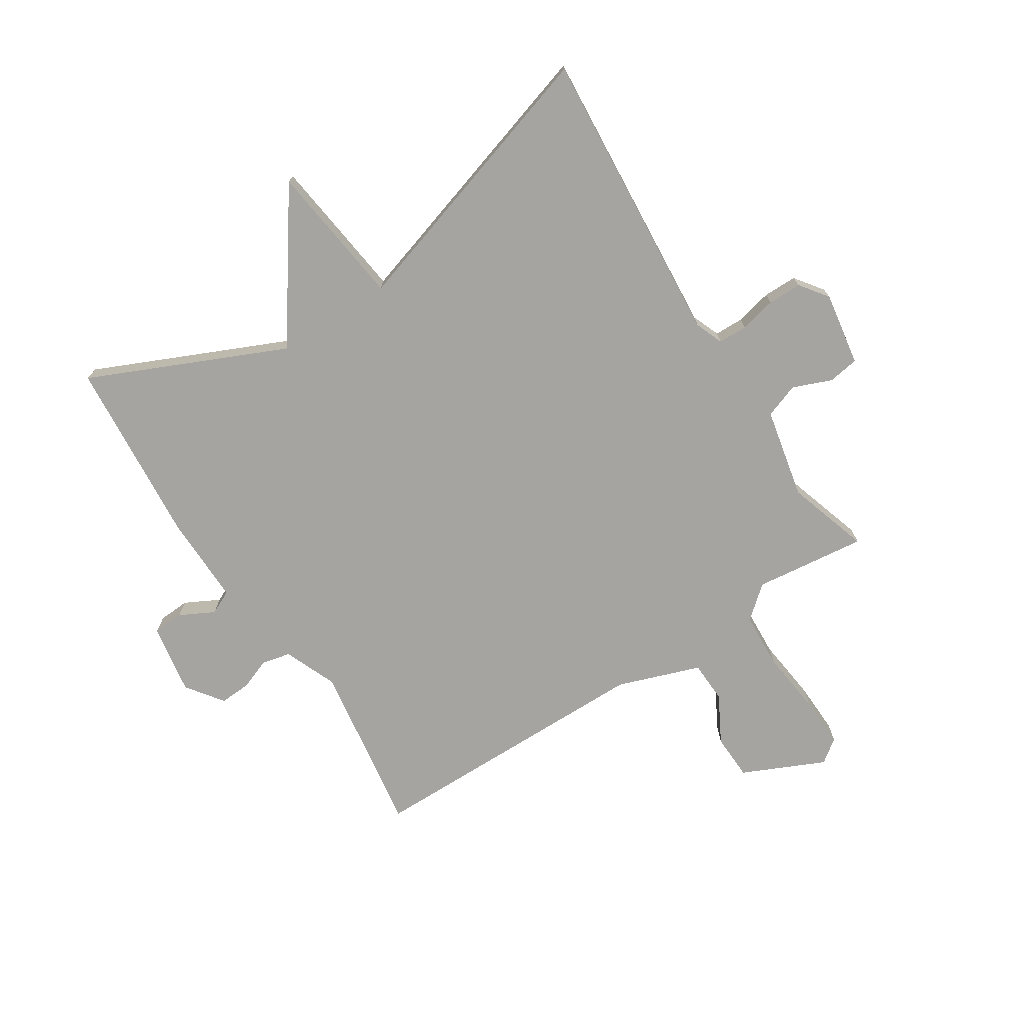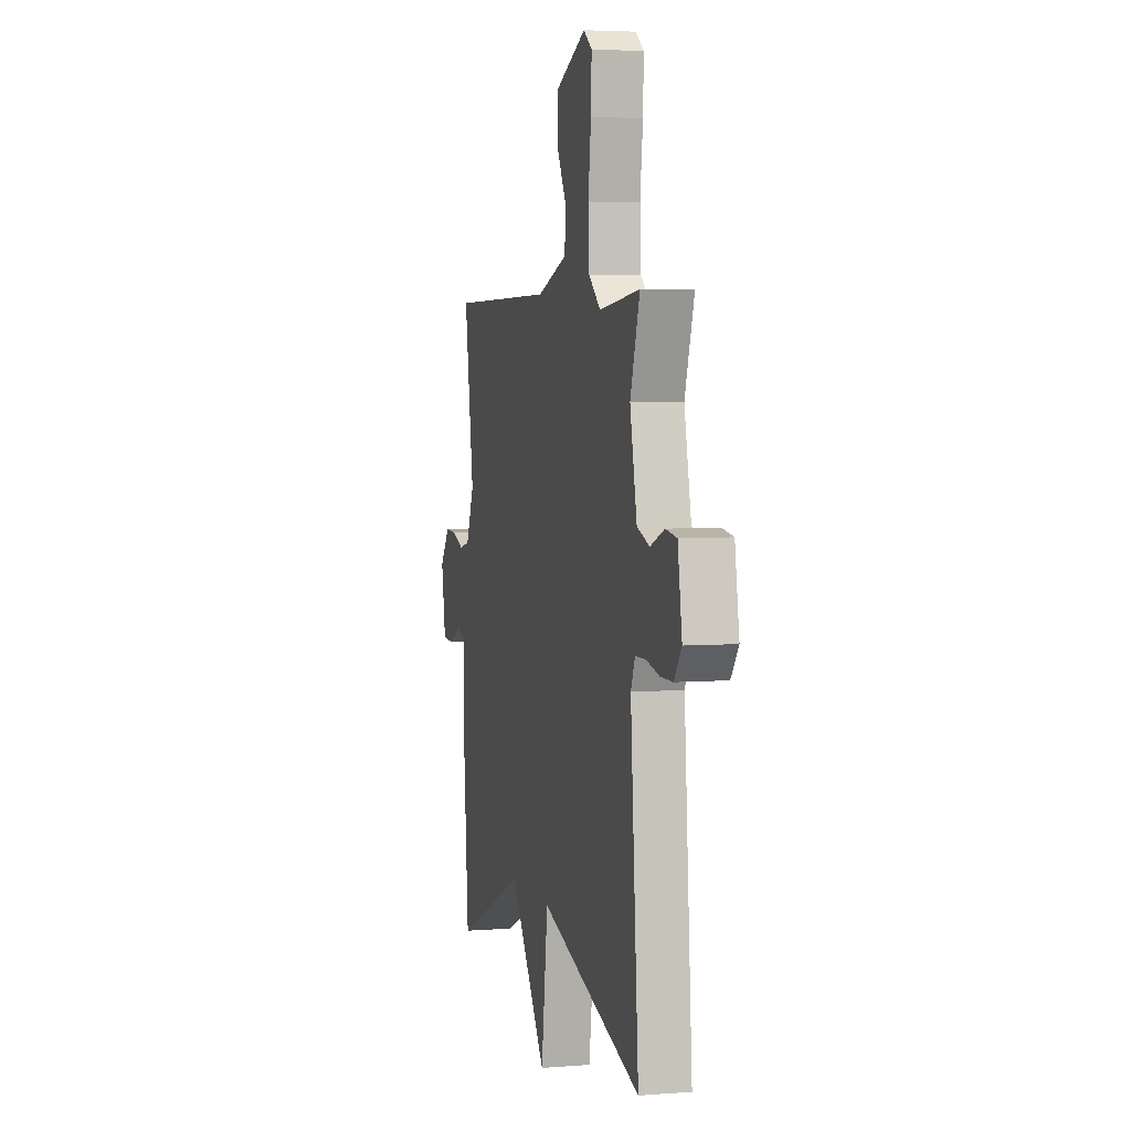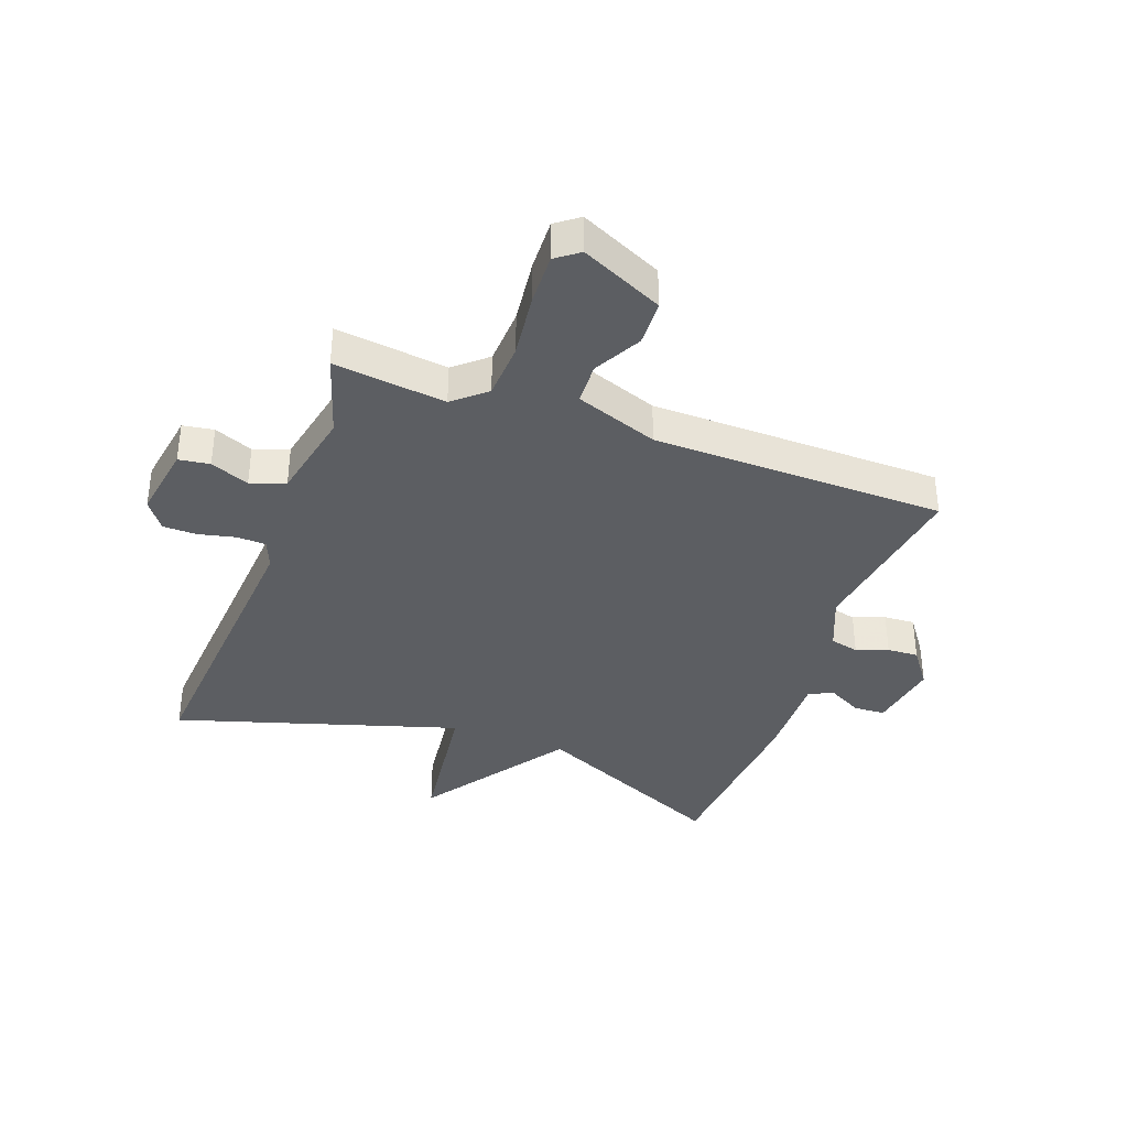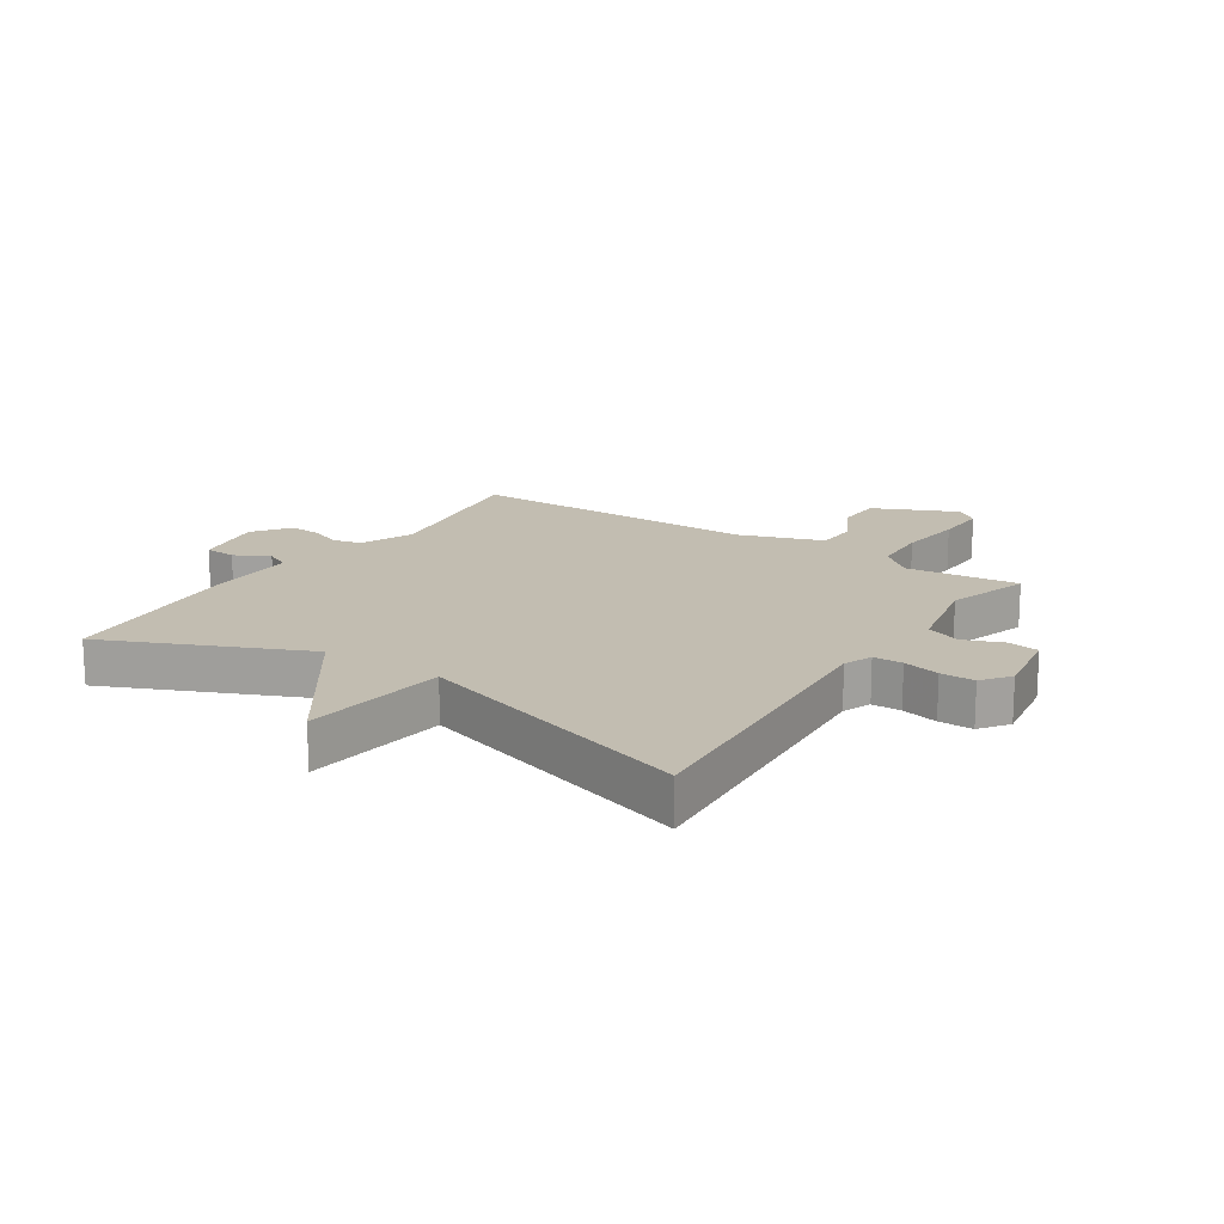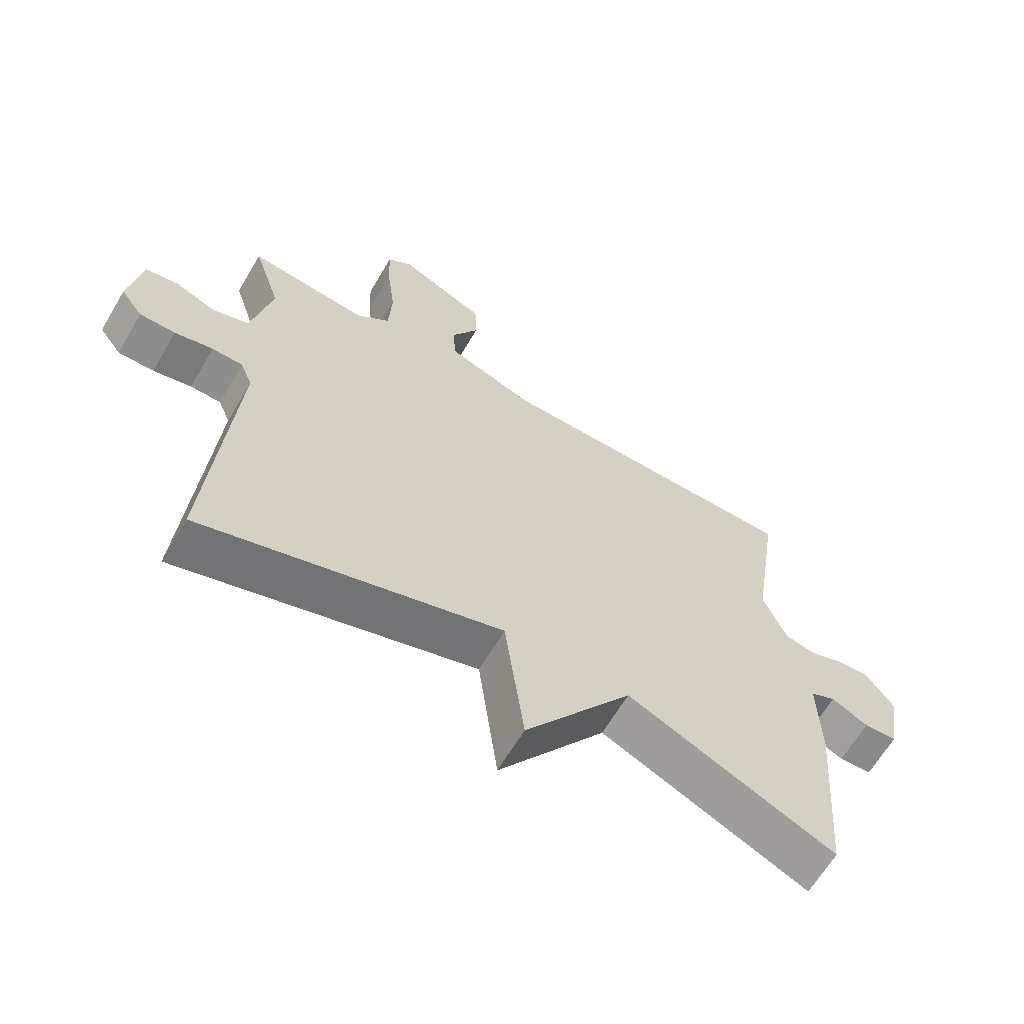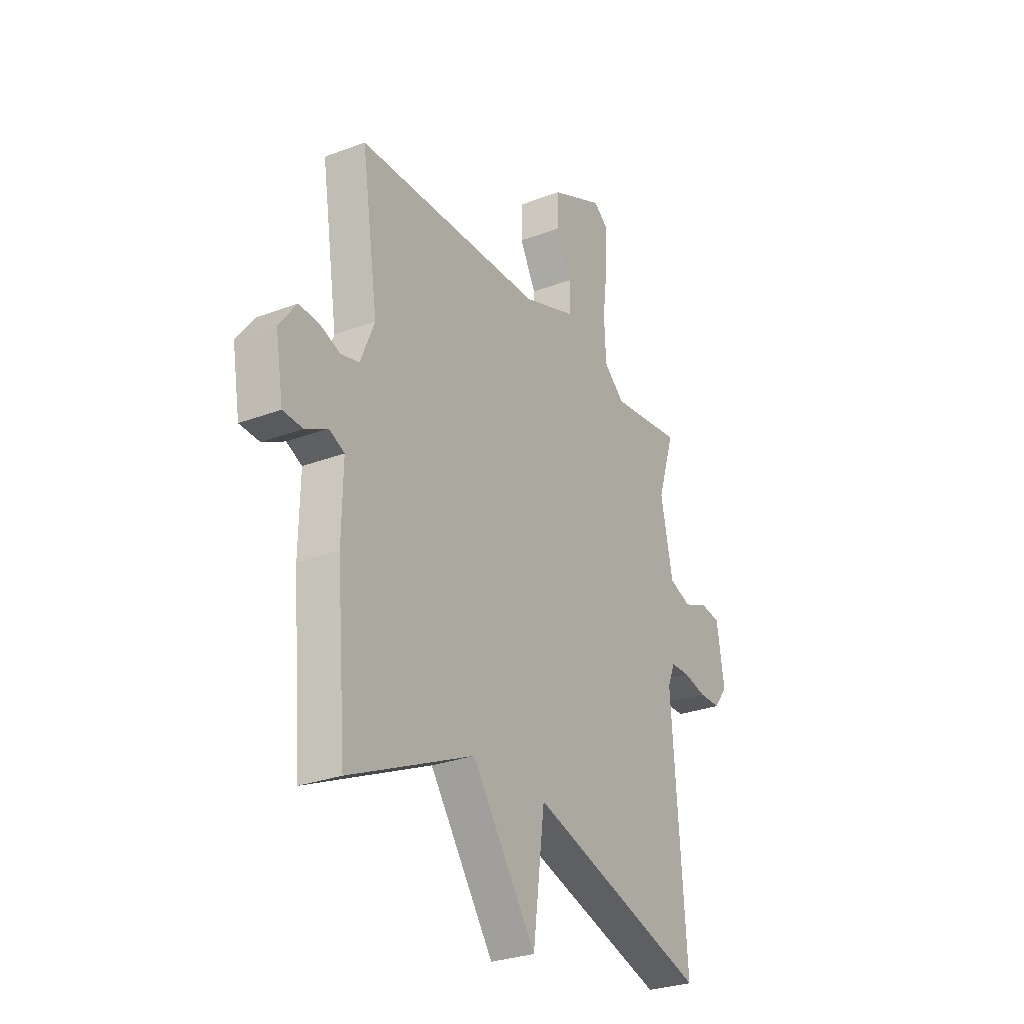
<metadata>
{"format":"obj","ext":"obj","renderer":"f3d","projection":"perspective","resolution":1024,"background":"white","views":[{"elev":-73.5,"azim":-147.4,"up":"+Y"},{"elev":4.5,"azim":-104.3,"up":"+Z"},{"elev":-37.7,"azim":-20.2,"up":"+Y"},{"elev":17.0,"azim":-146.5,"up":"+Y"},{"elev":-64.5,"azim":-30.6,"up":"+Z"},{"elev":-28.3,"azim":119.9,"up":"+Z"}]}
</metadata>
<code>
v -0.5 0.07 -0.5
v -0.462 0.07 0.002
v -0.481 0.07 0.049
v -0.53 0.07 0.05
v -0.591 0.07 0.036
v -0.648 0.07 0.036
v -0.683 0.07 0.083
v -0.663 0.07 0.207
v -0.611 0.07 0.215
v -0.546 0.07 0.189
v -0.488 0.07 0.21
v -0.456 0.07 0.362
v -0.5 0.07 0.5
v -0.312 0.07 0.478
v -0.258 0.07 0.524
v -0.253 0.07 0.619
v -0.266 0.07 0.727
v -0.269 0.07 0.813
v -0.23 0.07 0.842
v -0.092 0.07 0.779
v -0.089 0.07 0.702
v -0.132 0.07 0.623
v -0.129 0.07 0.553
v 0.01 0.07 0.504
v 0.5 0.07 0.5
v 0.457 0.07 0.212
v 0.494 0.07 0.123
v 0.542 0.07 0.112
v 0.595 0.07 0.132
v 0.647 0.07 0.135
v 0.692 0.07 0.074
v 0.672 0.07 -0.045
v 0.62 0.07 -0.048
v 0.562 0.07 -0.018
v 0.522 0.07 -0.037
v 0.525 0.07 -0.187
v 0.5 0.07 -0.5
v 0.172 0.07 -0.354
v 0.003 0.07 -0.595
v -0.028 0.07 -0.354
v -0.5 0 -0.5
v -0.462 0 0.002
v -0.481 0 0.049
v -0.53 0 0.05
v -0.591 0 0.036
v -0.648 0 0.036
v -0.683 0 0.083
v -0.663 0 0.207
v -0.611 0 0.215
v -0.546 0 0.189
v -0.488 0 0.21
v -0.456 0 0.362
v -0.5 0 0.5
v -0.312 0 0.478
v -0.258 0 0.524
v -0.253 0 0.619
v -0.266 0 0.727
v -0.269 0 0.813
v -0.23 0 0.842
v -0.092 0 0.779
v -0.089 0 0.702
v -0.132 0 0.623
v -0.129 0 0.553
v 0.01 0 0.504
v 0.5 0 0.5
v 0.457 0 0.212
v 0.494 0 0.123
v 0.542 0 0.112
v 0.595 0 0.132
v 0.647 0 0.135
v 0.692 0 0.074
v 0.672 0 -0.045
v 0.62 0 -0.048
v 0.562 0 -0.018
v 0.522 0 -0.037
v 0.525 0 -0.187
v 0.5 0 -0.5
v 0.172 0 -0.354
v 0.003 0 -0.595
v -0.028 0 -0.354
f 38 39 40
f 35 36 37 38
f 35 38 40
f 32 33 34
f 31 32 34
f 30 31 34
f 29 30 34
f 28 29 34
f 27 28 34 35
f 40 1 2
f 35 40 2
f 27 35 2
f 26 27 2
f 20 21 22
f 19 20 22
f 18 19 22
f 17 18 22
f 16 17 22
f 15 16 22 23
f 14 15 23 24
f 12 13 14
f 26 2 3
f 25 26 3
f 24 25 3
f 14 24 3
f 12 14 3
f 11 12 3
f 8 9 10
f 7 8 10
f 6 7 10
f 5 6 10
f 4 5 10
f 3 4 10 11
f 80 79 78
f 78 77 76 75
f 80 78 75
f 74 73 72
f 74 72 71
f 74 71 70
f 74 70 69
f 74 69 68
f 75 74 68 67
f 42 41 80
f 42 80 75
f 42 75 67
f 42 67 66
f 62 61 60
f 62 60 59
f 62 59 58
f 62 58 57
f 62 57 56
f 63 62 56 55
f 64 63 55 54
f 54 53 52
f 43 42 66
f 43 66 65
f 43 65 64
f 43 64 54
f 43 54 52
f 43 52 51
f 50 49 48
f 50 48 47
f 50 47 46
f 50 46 45
f 50 45 44
f 51 50 44 43
f 1 41 42 2
f 2 42 43 3
f 3 43 44 4
f 4 44 45 5
f 5 45 46 6
f 6 46 47 7
f 7 47 48 8
f 8 48 49 9
f 9 49 50 10
f 10 50 51 11
f 11 51 52 12
f 12 52 53 13
f 13 53 54 14
f 14 54 55 15
f 15 55 56 16
f 16 56 57 17
f 17 57 58 18
f 18 58 59 19
f 19 59 60 20
f 20 60 61 21
f 21 61 62 22
f 22 62 63 23
f 23 63 64 24
f 24 64 65 25
f 25 65 66 26
f 26 66 67 27
f 27 67 68 28
f 28 68 69 29
f 29 69 70 30
f 30 70 71 31
f 31 71 72 32
f 32 72 73 33
f 33 73 74 34
f 34 74 75 35
f 35 75 76 36
f 36 76 77 37
f 37 77 78 38
f 38 78 79 39
f 39 79 80 40
f 40 80 41 1

</code>
